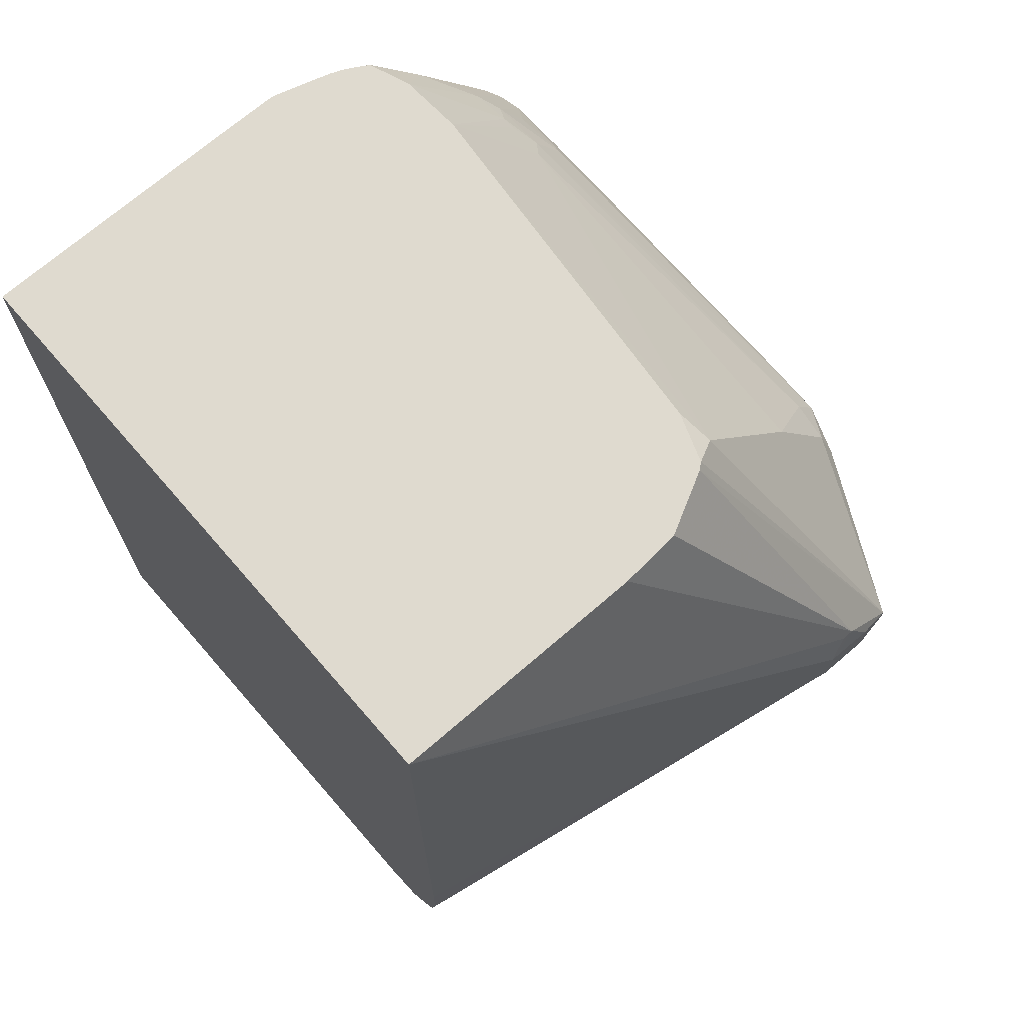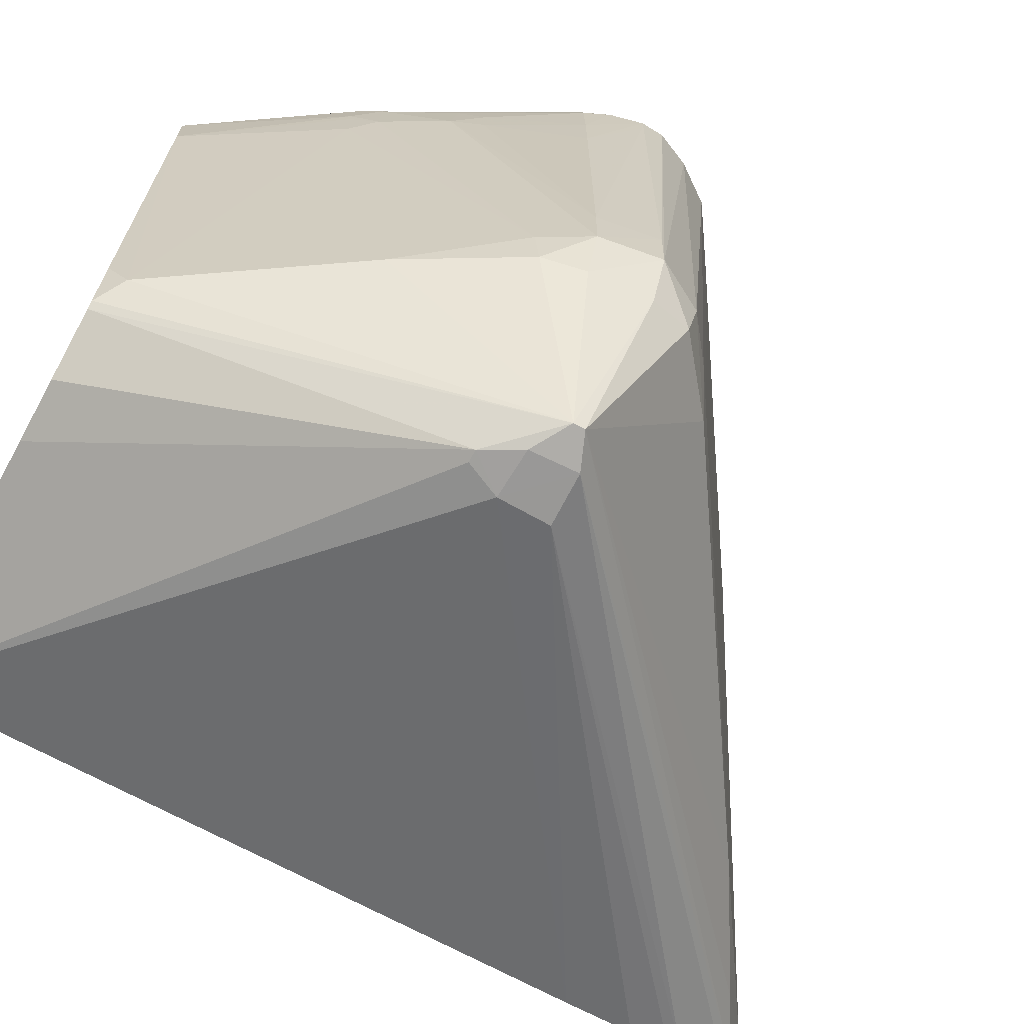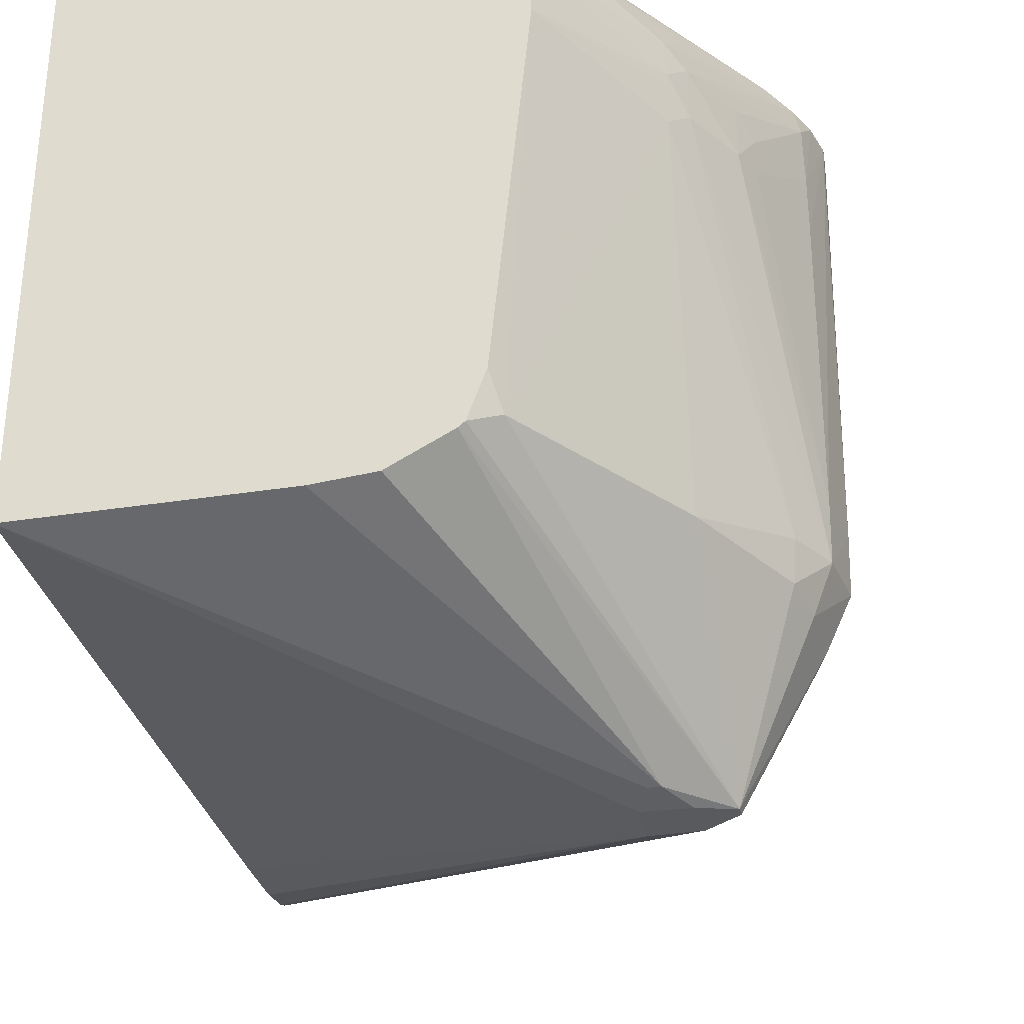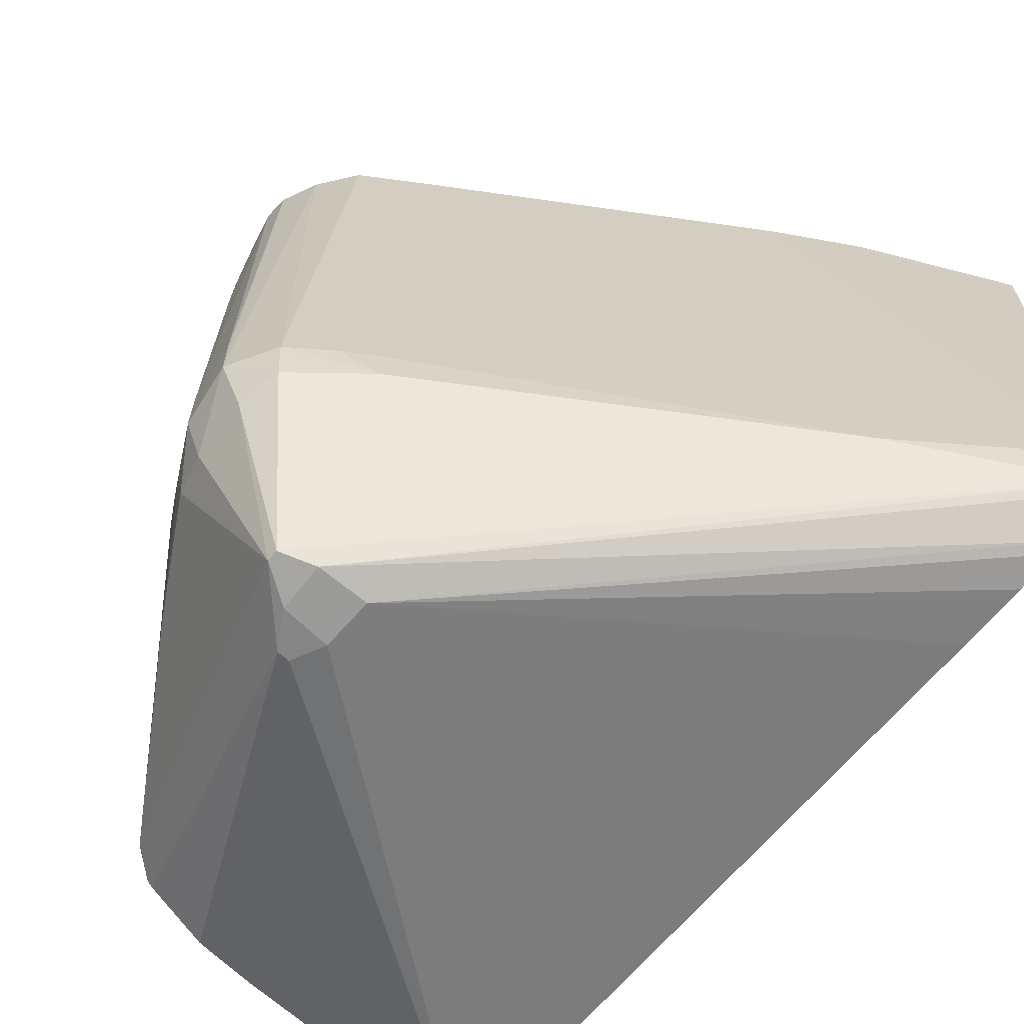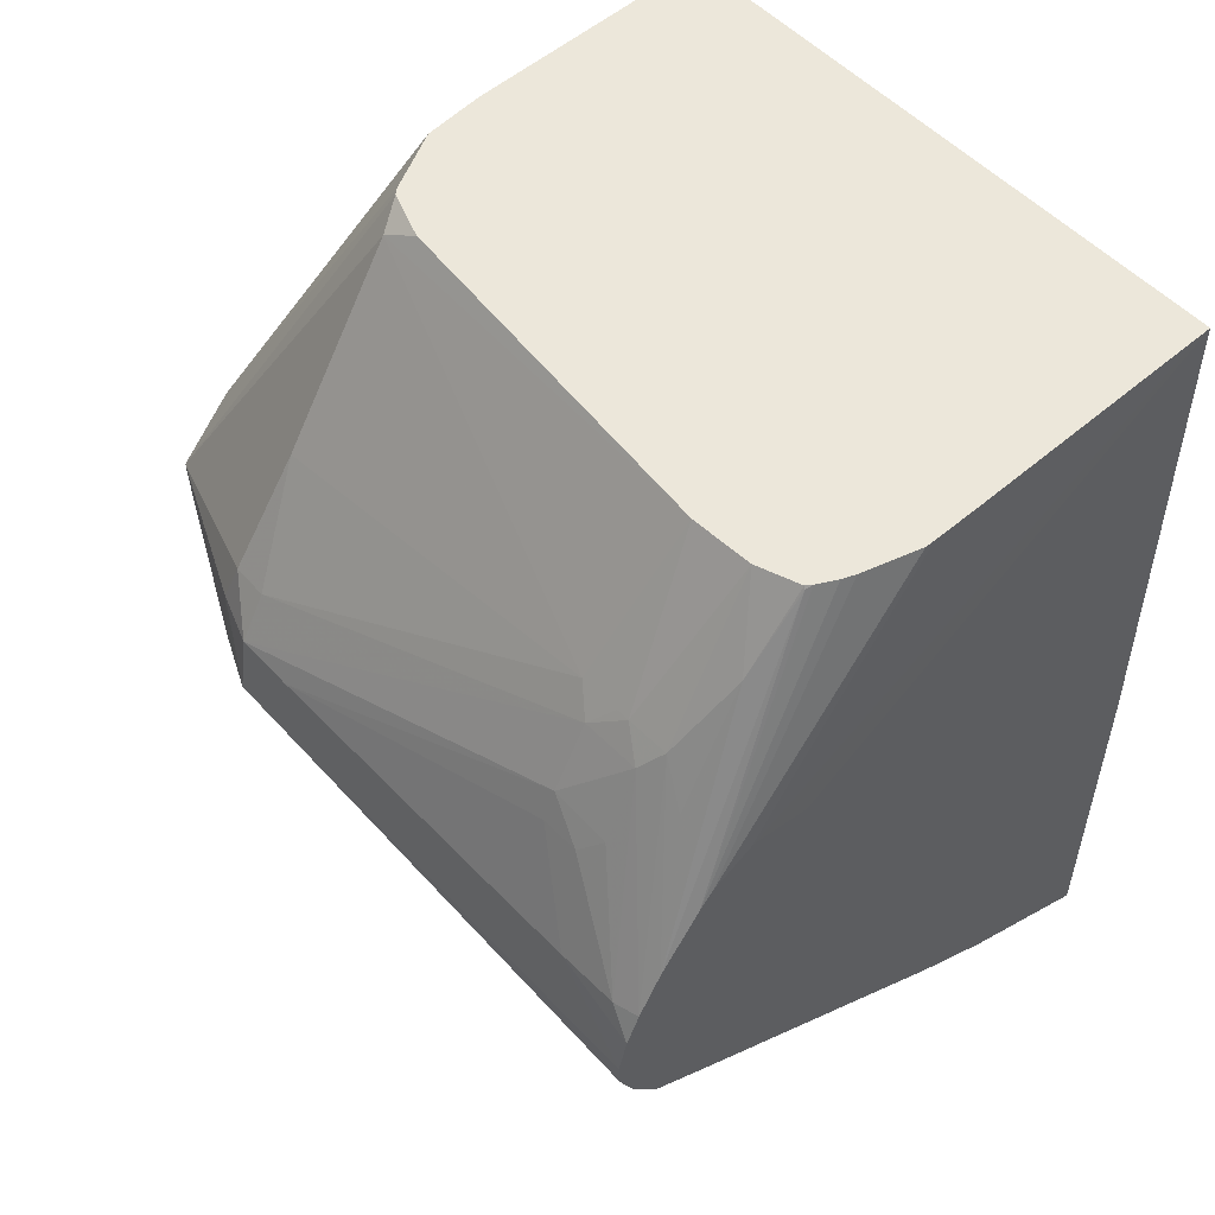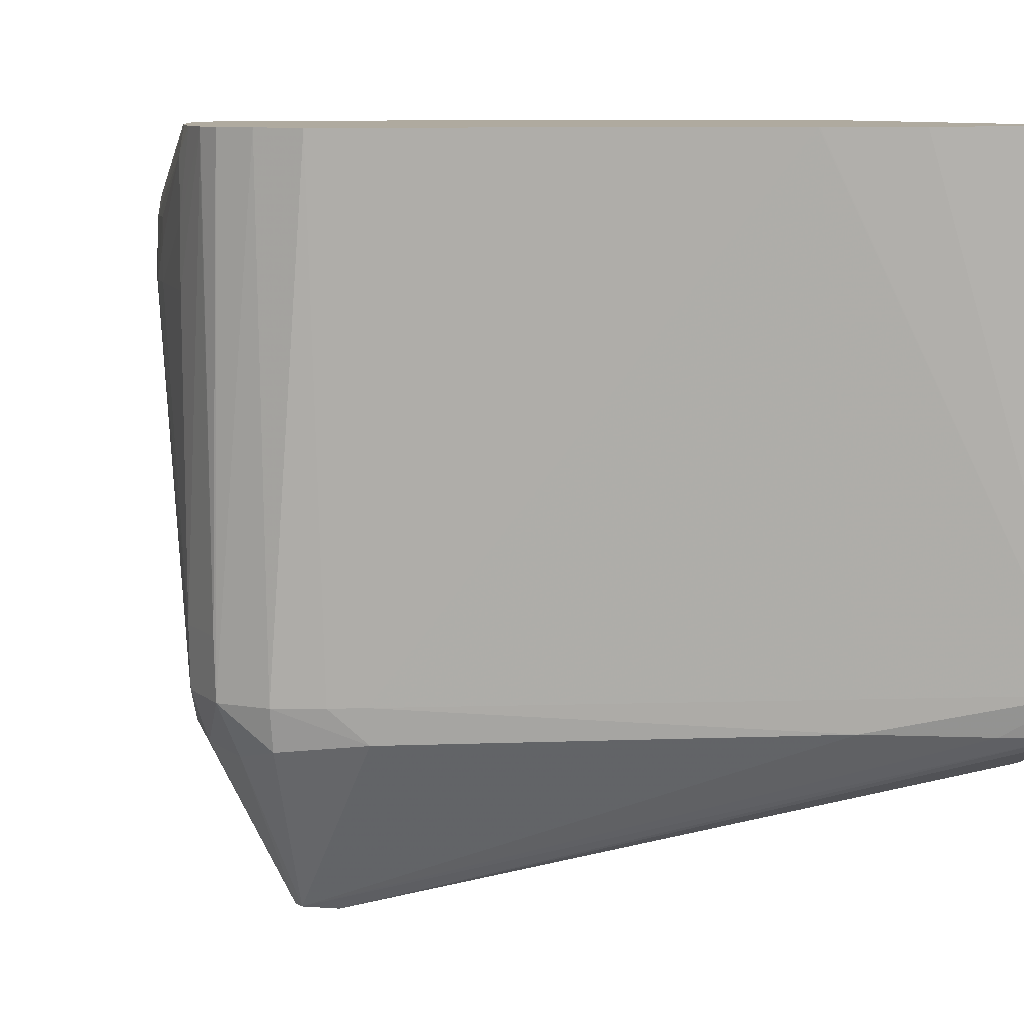
<metadata>
{"format":"obj","ext":"obj","renderer":"f3d","projection":"perspective","resolution":1024,"background":"white","views":[{"elev":70.7,"azim":-40.9,"up":"+Z"},{"elev":-69.1,"azim":61.3,"up":"+Y"},{"elev":-31.9,"azim":12.6,"up":"+Y"},{"elev":-69.4,"azim":138.9,"up":"+Y"},{"elev":53.7,"azim":137.6,"up":"+Z"},{"elev":9.4,"azim":142.7,"up":"+Y"}]}
</metadata>
<code>
v -254.6 -2.767 129.7
v -261.9 -2.734 130
v -254.3 -2.723 122.6
v -249.2 -1.93 126.3
v -258 -1.941 135.2
v -262 -2.668 122.3
v -259.8 -1.941 135.2
v -331 17.55 184.7
v -331 17.52 81.36
v -249.2 -1.93 124.6
v -331 19.38 62.55
v -331 23.46 55.46
v -331 24.78 53.91
v -236.8 23.09 120.7
v -237.5 23.34 130
v -239.2 25.03 136.3
v -249.5 26.39 153.6
v -268 26.11 181.9
v -272.1 23.92 184.7
v -273.1 23.11 184.7
v -282.3 18.31 184.7
v -291.7 17.55 184.7
v -331 17.66 74.14
v -331 17.74 70.78
v -331 18.71 64.61
v -331 108.5 184.7
v -322.5 25.1 58.78
v -305.2 26.16 68.99
v -248.7 25.75 106.1
v -238.3 24.7 114.4
v -331 31.26 51.76
v -233.1 31.26 120.7
v -234.6 31.26 130
v -238.6 31.26 137.2
v -249.6 83.97 162.7
v -263.9 87.35 184.7
v -269.4 31.26 184.7
v -329 108.5 184.7
v -263.4 109.8 148.8
v -263.6 109.8 148.7
v -331 109.8 104.3
v -304.8 31.26 68.75
v -248 31.26 105.7
v -243.4 31.26 108.7
v -237.1 31.26 113.4
v -331 109.8 49.58
v -308 109.8 61.11
v -295.5 109.8 68.62
v -295.3 109.8 68.74
v -232.8 40.61 120.7
v -234.7 109.8 111.4
v -232.3 109.8 116.7
v -234.4 40.61 130
v -241.9 87.35 149.5
v -247.1 87.19 159
v -249.6 90.21 162.8
v -264.4 96.75 184.7
v -249.6 92.28 162.8
v -254.2 109.8 150.7
v -290.3 108.5 184.7
v -248.5 109.8 99.24
v -238.8 109.8 105.7
v -232.2 106 120.7
v -232.1 109.8 120.4
v -234.2 87.35 130
v -240 87.35 144.8
v -240 93.13 144.6
v -242.1 96.43 148.1
v -247.4 95.92 158.7
v -266.7 103 184.7
v -257.6 96.69 174.2
v -250 98.52 162.2
v -258.2 102.3 173.2
v -253.7 109.8 150.6
v -282.3 108.5 184.7
v -233.4 109.8 125.7
v -234.3 96.69 130
v -234.5 106 130
v -235.4 109.8 130.3
v -266.5 103.2 184.3
v -267.5 103.6 184.7
v -239 109.8 136.5
v -248 103.1 156
v -247.3 109.8 147.2
v -280.9 108.4 184.7
v -245.3 109.8 145.1
v -270.4 105.1 184.7
v -272.3 105.9 184.7
f 1 2 3
f 1 3 4
f 1 4 5
f 1 5 2
f 2 6 3
f 2 5 7
f 2 7 8
f 2 8 9
f 2 9 6
f 3 10 4
f 3 6 11
f 3 11 12
f 3 12 13
f 3 13 10
f 4 10 14
f 4 14 15
f 4 15 16
f 4 16 17
f 4 17 18
f 4 18 19
f 4 19 20
f 4 20 5
f 5 20 21
f 5 21 22
f 5 22 8
f 5 8 7
f 6 9 23
f 6 23 24
f 6 24 25
f 6 25 11
f 8 22 21
f 8 21 20
f 8 20 19
f 8 19 37
f 8 37 36
f 8 36 57
f 8 57 70
f 8 70 81
f 8 81 87
f 8 87 88
f 8 88 85
f 8 85 75
f 8 75 60
f 8 60 38
f 8 38 26
f 8 26 41
f 8 41 46
f 8 46 31
f 8 31 13
f 8 13 12
f 8 12 11
f 8 11 25
f 8 25 24
f 8 24 23
f 8 23 9
f 10 13 27
f 10 27 28
f 10 28 29
f 10 29 30
f 10 30 14
f 13 31 27
f 14 30 32
f 14 32 15
f 15 33 16
f 15 32 33
f 16 33 34
f 16 34 17
f 17 34 35
f 17 35 18
f 18 35 36
f 18 36 37
f 18 37 19
f 26 38 39
f 26 39 40
f 26 40 41
f 27 31 28
f 28 31 42
f 28 42 43
f 28 43 29
f 29 43 44
f 29 44 45
f 29 45 30
f 30 45 32
f 31 46 47
f 31 47 48
f 31 48 49
f 31 49 42
f 32 50 33
f 32 45 51
f 32 51 52
f 32 52 50
f 33 53 54
f 33 54 55
f 33 55 34
f 33 50 53
f 34 55 35
f 35 55 56
f 35 56 36
f 36 56 58
f 36 58 57
f 38 59 39
f 38 60 59
f 39 59 74
f 39 74 84
f 39 84 86
f 39 86 82
f 39 82 79
f 39 79 76
f 39 76 64
f 39 64 52
f 39 52 51
f 39 51 62
f 39 62 61
f 39 61 49
f 39 49 48
f 39 48 47
f 39 47 46
f 39 46 41
f 39 41 40
f 42 49 43
f 43 61 44
f 43 49 61
f 44 61 62
f 44 62 45
f 45 62 51
f 50 63 53
f 50 52 64
f 50 64 63
f 53 65 66
f 53 66 54
f 53 63 65
f 54 66 67
f 54 67 68
f 54 68 69
f 54 69 55
f 55 69 58
f 55 58 56
f 57 58 71
f 57 71 72
f 57 72 73
f 57 73 70
f 58 69 72
f 58 72 71
f 59 60 75
f 59 75 74
f 63 64 65
f 64 76 77
f 64 77 65
f 65 77 66
f 66 77 67
f 67 77 78
f 67 78 68
f 68 78 69
f 69 78 79
f 69 79 72
f 70 80 81
f 70 73 80
f 72 79 82
f 72 82 83
f 72 83 73
f 73 83 82
f 73 82 80
f 74 75 84
f 75 85 84
f 76 79 78
f 76 78 77
f 80 82 86
f 80 86 81
f 81 86 87
f 84 85 88
f 84 88 87
f 84 87 86

</code>
